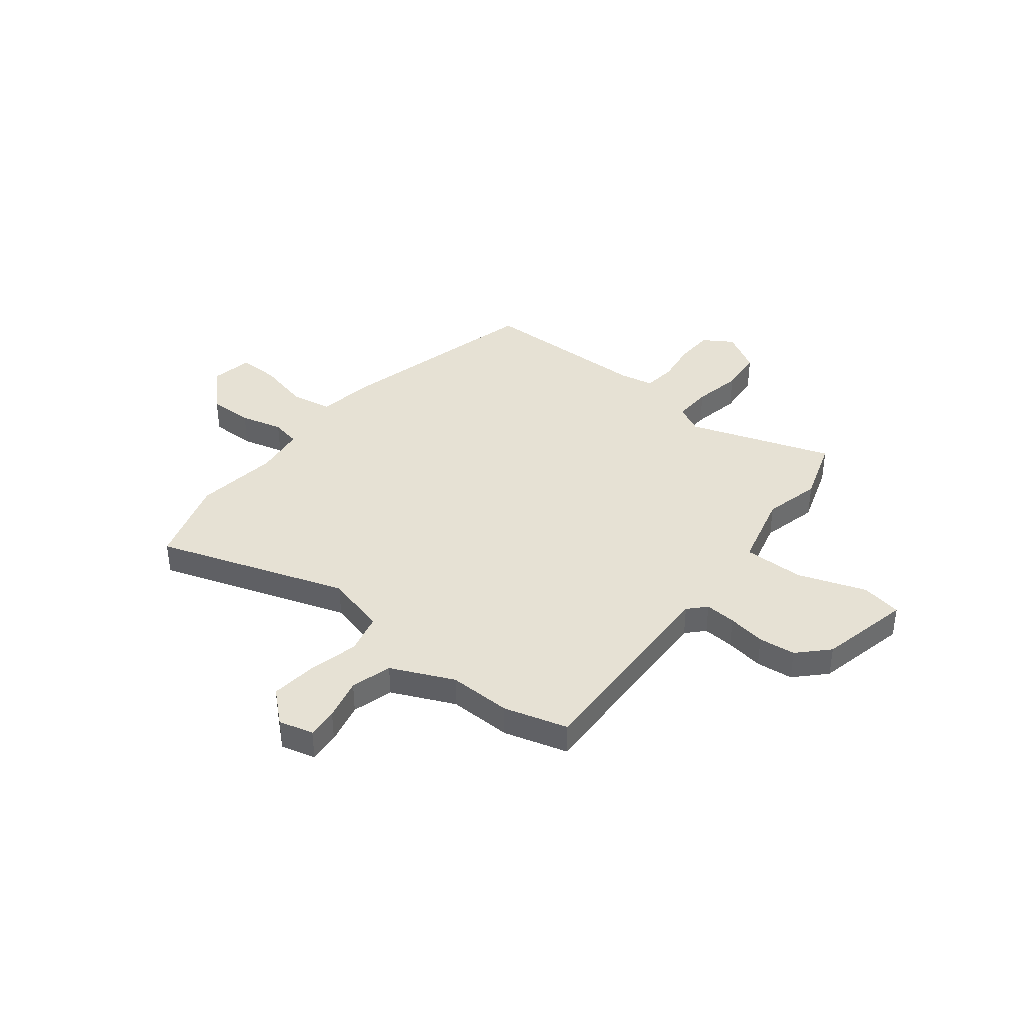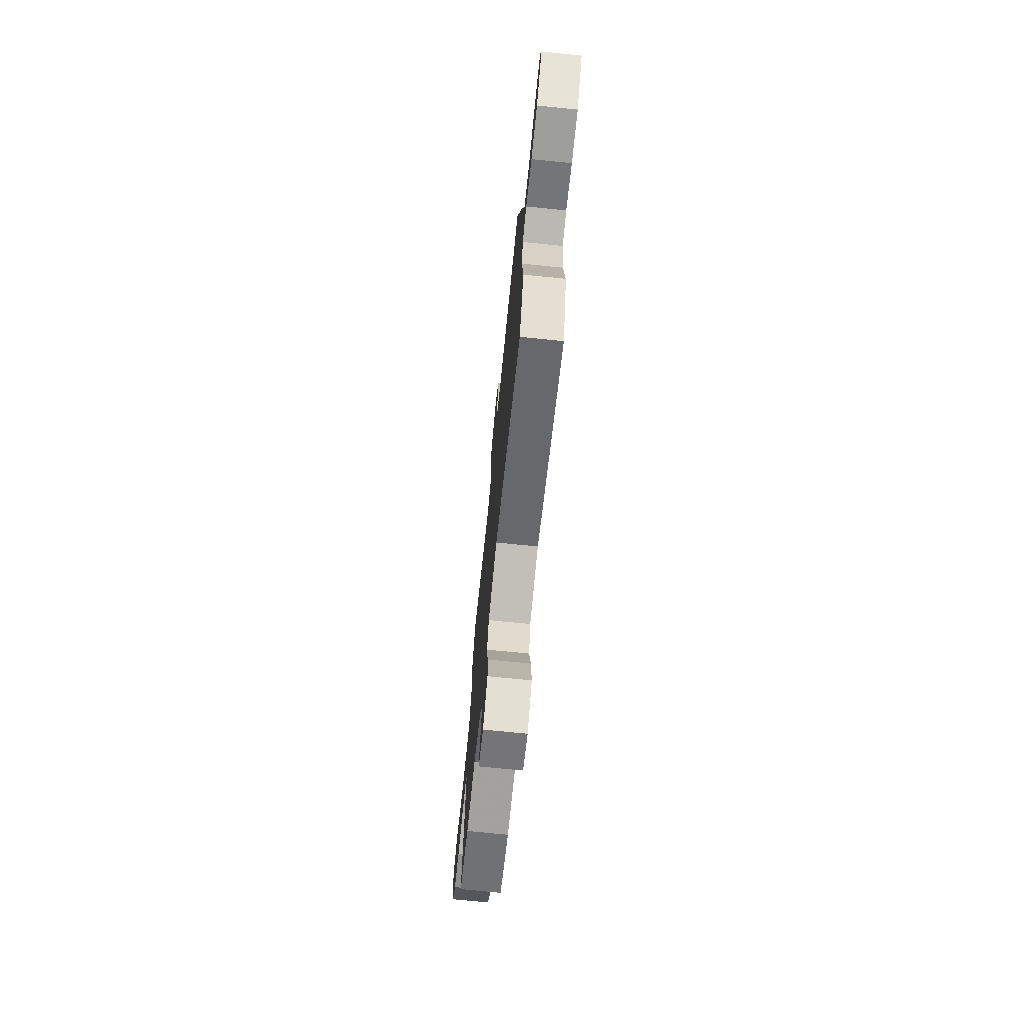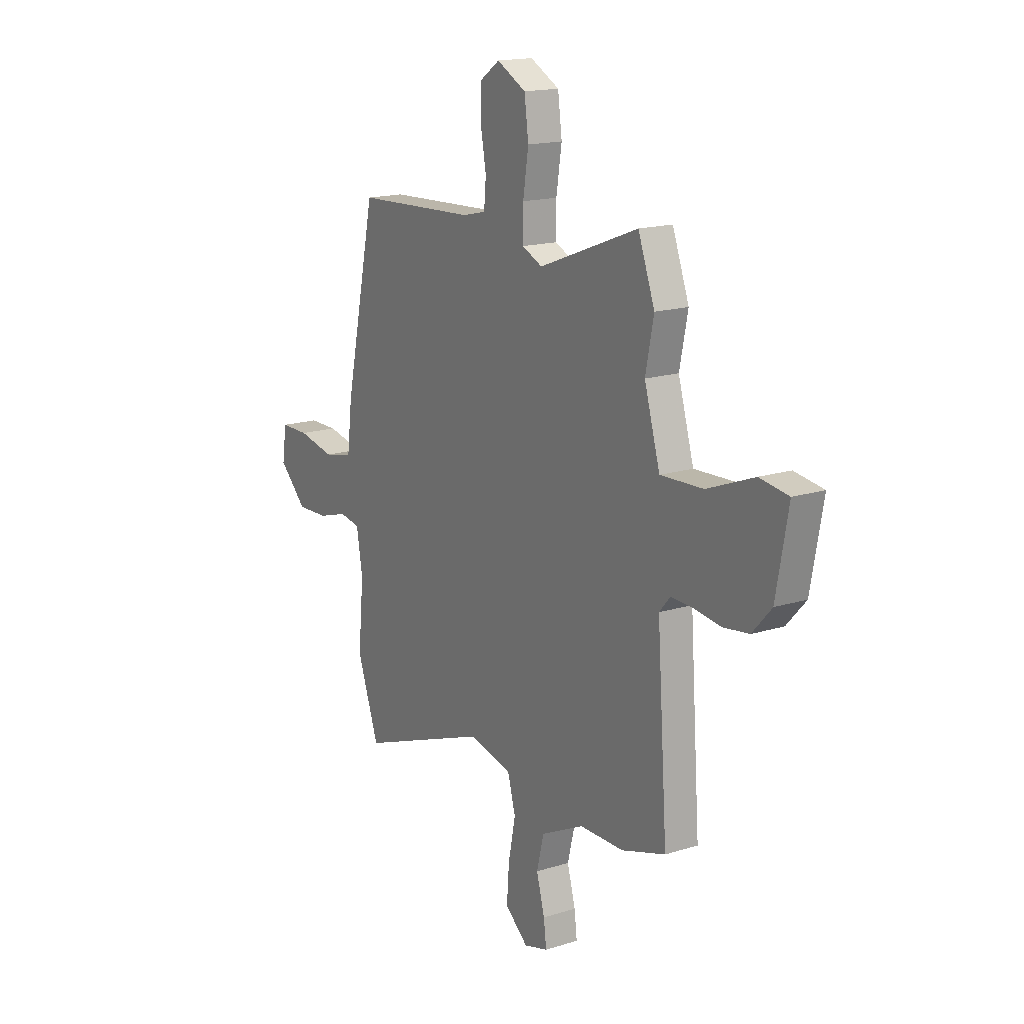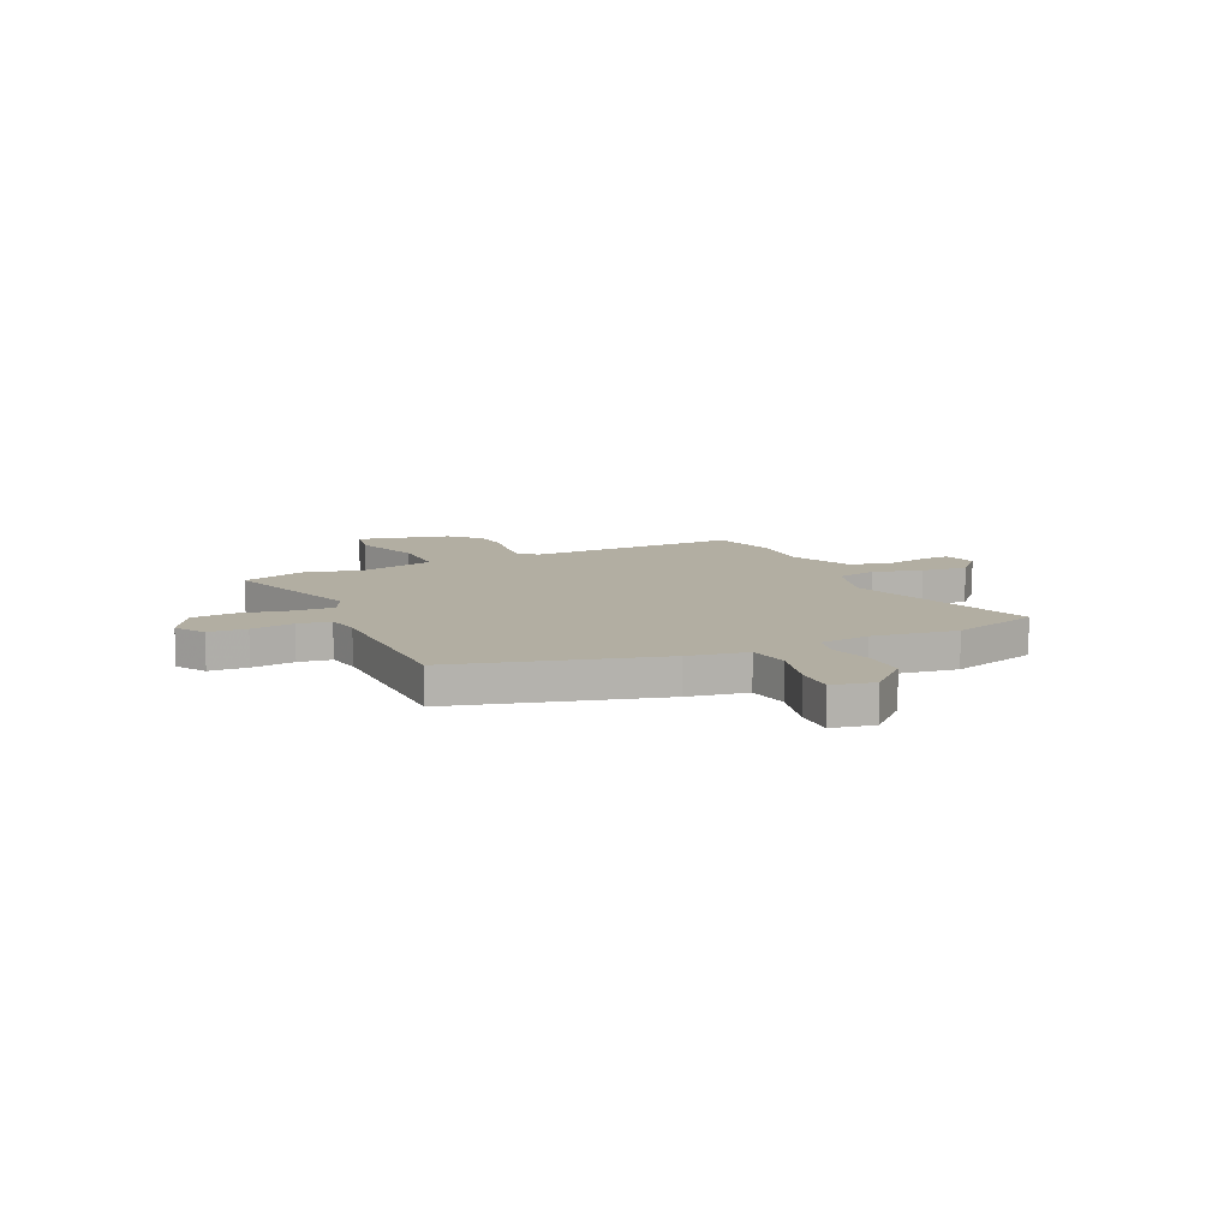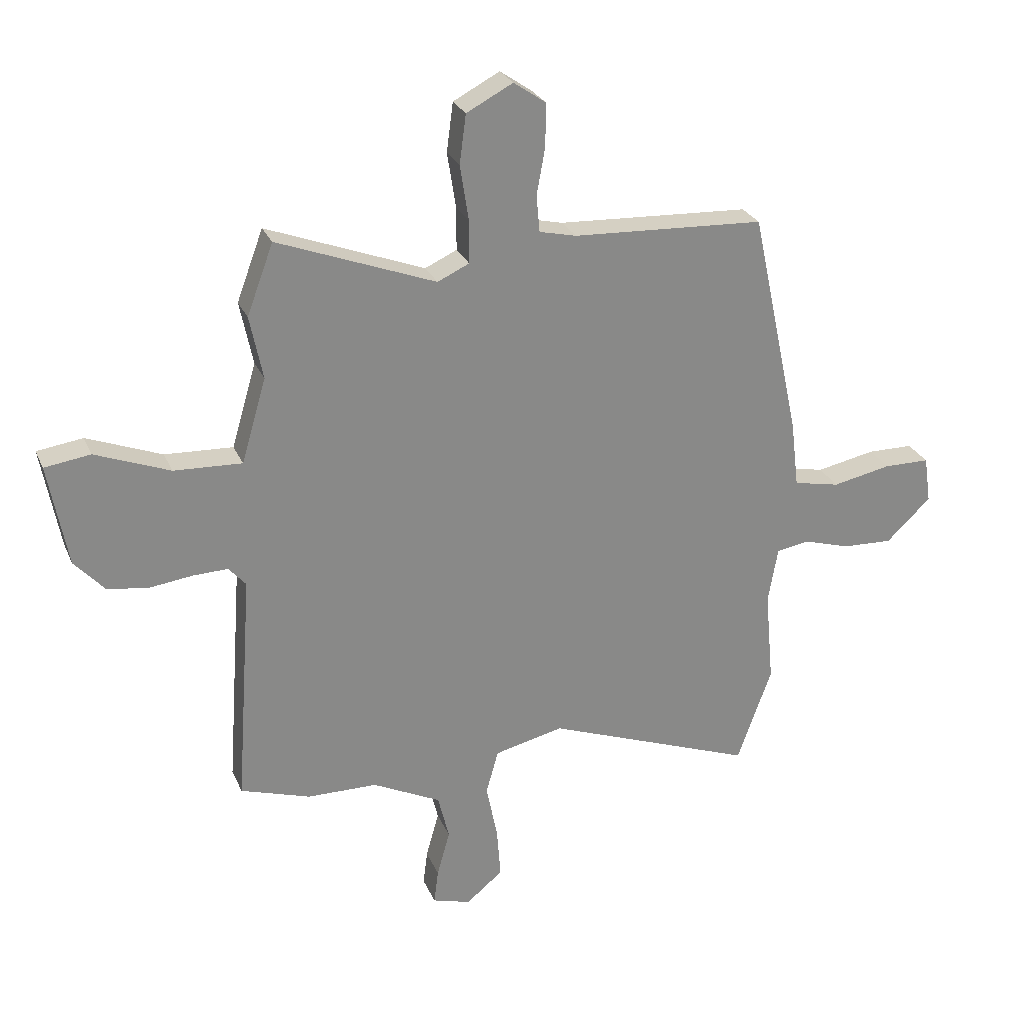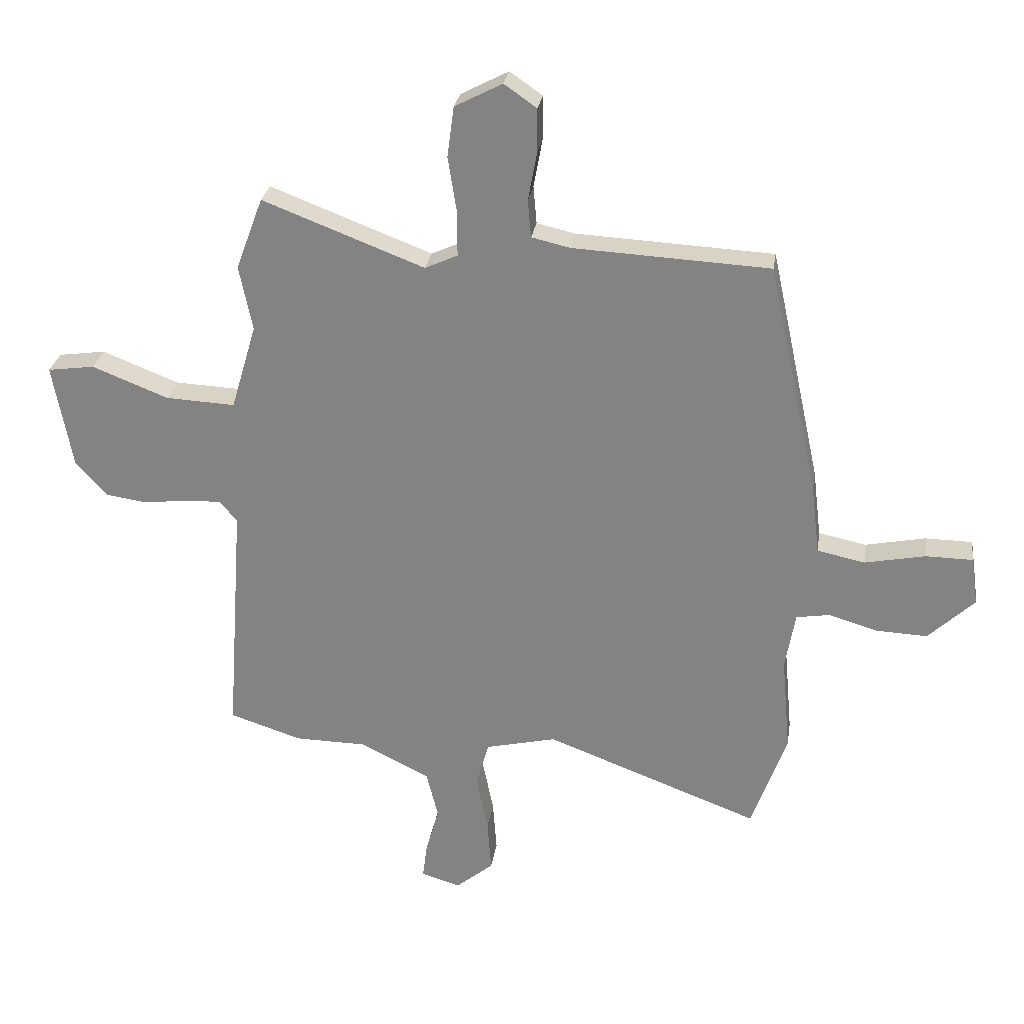
<metadata>
{"format":"obj","ext":"obj","renderer":"f3d","projection":"perspective","resolution":1024,"background":"white","views":[{"elev":39.3,"azim":-139.5,"up":"+Y"},{"elev":-73.2,"azim":84.3,"up":"+Z"},{"elev":16.7,"azim":-122.4,"up":"+Z"},{"elev":10.7,"azim":67.8,"up":"+Y"},{"elev":26.9,"azim":-19.7,"up":"+Z"},{"elev":27.4,"azim":8.5,"up":"+Z"}]}
</metadata>
<code>
v -0.439 0.07 -0.52
v -0.569 0.07 -0.478
v -0.538 0.07 -0.042
v -0.57 0.07 -0.005
v -0.635 0.07 -0.007
v -0.714 0.07 -0.017
v -0.79 0.07 -0.006
v -0.846 0.07 0.056
v -0.881 0.07 0.247
v -0.796 0.07 0.259
v -0.658 0.07 0.205
v -0.532 0.07 0.199
v -0.486 0.07 0.355
v -0.51 0.07 0.473
v -0.461 0.07 0.604
v -0.168 0.07 0.492
v -0.109 0.07 0.519
v -0.109 0.07 0.599
v -0.125 0.07 0.701
v -0.113 0.07 0.792
v -0.027 0.07 0.837
v 0.032 0.07 0.796
v 0.032 0.07 0.717
v 0.016 0.07 0.629
v 0.022 0.07 0.561
v 0.091 0.07 0.545
v 0.447 0.07 0.527
v 0.539 0.07 0.103
v 0.554 0.07 -0.02
v 0.64 0.07 -0.038
v 0.749 0.07 -0.016
v 0.834 0.07 -0.017
v 0.847 0.07 -0.104
v 0.764 0.07 -0.183
v 0.671 0.07 -0.179
v 0.584 0.07 -0.153
v 0.523 0.07 -0.163
v 0.505 0.07 -0.267
v 0.521 0.07 -0.441
v 0.457 0.07 -0.62
v 0.069 0.07 -0.474
v -0.059 0.07 -0.504
v -0.082 0.07 -0.586
v -0.061 0.07 -0.69
v -0.054 0.07 -0.785
v -0.122 0.07 -0.841
v -0.193 0.07 -0.82
v -0.185 0.07 -0.756
v -0.161 0.07 -0.67
v -0.182 0.07 -0.585
v -0.309 0.07 -0.522
v -0.439 0 -0.52
v -0.569 0 -0.478
v -0.538 0 -0.042
v -0.57 0 -0.005
v -0.635 0 -0.007
v -0.714 0 -0.017
v -0.79 0 -0.006
v -0.846 0 0.056
v -0.881 0 0.247
v -0.796 0 0.259
v -0.658 0 0.205
v -0.532 0 0.199
v -0.486 0 0.355
v -0.51 0 0.473
v -0.461 0 0.604
v -0.168 0 0.492
v -0.109 0 0.519
v -0.109 0 0.599
v -0.125 0 0.701
v -0.113 0 0.792
v -0.027 0 0.837
v 0.032 0 0.796
v 0.032 0 0.717
v 0.016 0 0.629
v 0.022 0 0.561
v 0.091 0 0.545
v 0.447 0 0.527
v 0.539 0 0.103
v 0.554 0 -0.02
v 0.64 0 -0.038
v 0.749 0 -0.016
v 0.834 0 -0.017
v 0.847 0 -0.104
v 0.764 0 -0.183
v 0.671 0 -0.179
v 0.584 0 -0.153
v 0.523 0 -0.163
v 0.505 0 -0.267
v 0.521 0 -0.441
v 0.457 0 -0.62
v 0.069 0 -0.474
v -0.059 0 -0.504
v -0.082 0 -0.586
v -0.061 0 -0.69
v -0.054 0 -0.785
v -0.122 0 -0.841
v -0.193 0 -0.82
v -0.185 0 -0.756
v -0.161 0 -0.67
v -0.182 0 -0.585
v -0.309 0 -0.522
f 46 47 48 49
f 44 45 46 49
f 43 44 49 50
f 42 43 50 51
f 38 39 40 41
f 37 38 41 42
f 33 34 35 36
f 33 36 37
f 30 31 32 33
f 29 30 33 37
f 26 27 28 29
f 25 26 29 37
f 21 22 23 24
f 21 24 25
f 18 19 20 21
f 17 18 21 25
f 16 17 25 37
f 13 14 15 16
f 12 13 16 37
f 8 9 10 11
f 5 6 7 8
f 4 5 8 11
f 3 4 11 12
f 1 2 3
f 12 37 42 51
f 1 3 12 51
f 100 99 98 97
f 100 97 96 95
f 101 100 95 94
f 102 101 94 93
f 92 91 90 89
f 93 92 89 88
f 87 86 85 84
f 88 87 84
f 84 83 82 81
f 88 84 81 80
f 80 79 78 77
f 88 80 77 76
f 75 74 73 72
f 76 75 72
f 72 71 70 69
f 76 72 69 68
f 88 76 68 67
f 67 66 65 64
f 88 67 64 63
f 62 61 60 59
f 59 58 57 56
f 62 59 56 55
f 63 62 55 54
f 54 53 52
f 102 93 88 63
f 102 63 54 52
f 1 52 53 2
f 2 53 54 3
f 3 54 55 4
f 4 55 56 5
f 5 56 57 6
f 6 57 58 7
f 7 58 59 8
f 8 59 60 9
f 9 60 61 10
f 10 61 62 11
f 11 62 63 12
f 12 63 64 13
f 13 64 65 14
f 14 65 66 15
f 15 66 67 16
f 16 67 68 17
f 17 68 69 18
f 18 69 70 19
f 19 70 71 20
f 20 71 72 21
f 21 72 73 22
f 22 73 74 23
f 23 74 75 24
f 24 75 76 25
f 25 76 77 26
f 26 77 78 27
f 27 78 79 28
f 28 79 80 29
f 29 80 81 30
f 30 81 82 31
f 31 82 83 32
f 32 83 84 33
f 33 84 85 34
f 34 85 86 35
f 35 86 87 36
f 36 87 88 37
f 37 88 89 38
f 38 89 90 39
f 39 90 91 40
f 40 91 92 41
f 41 92 93 42
f 42 93 94 43
f 43 94 95 44
f 44 95 96 45
f 45 96 97 46
f 46 97 98 47
f 47 98 99 48
f 48 99 100 49
f 49 100 101 50
f 50 101 102 51
f 51 102 52 1

</code>
